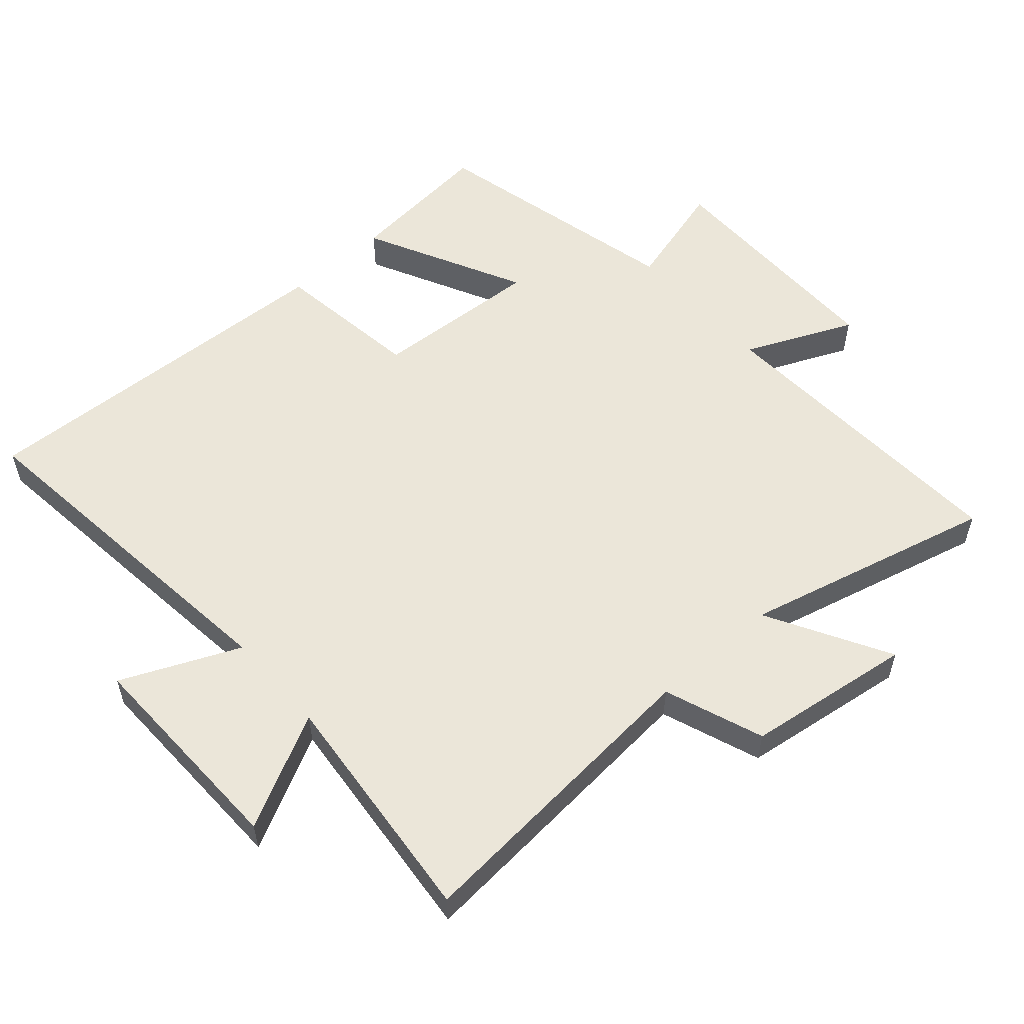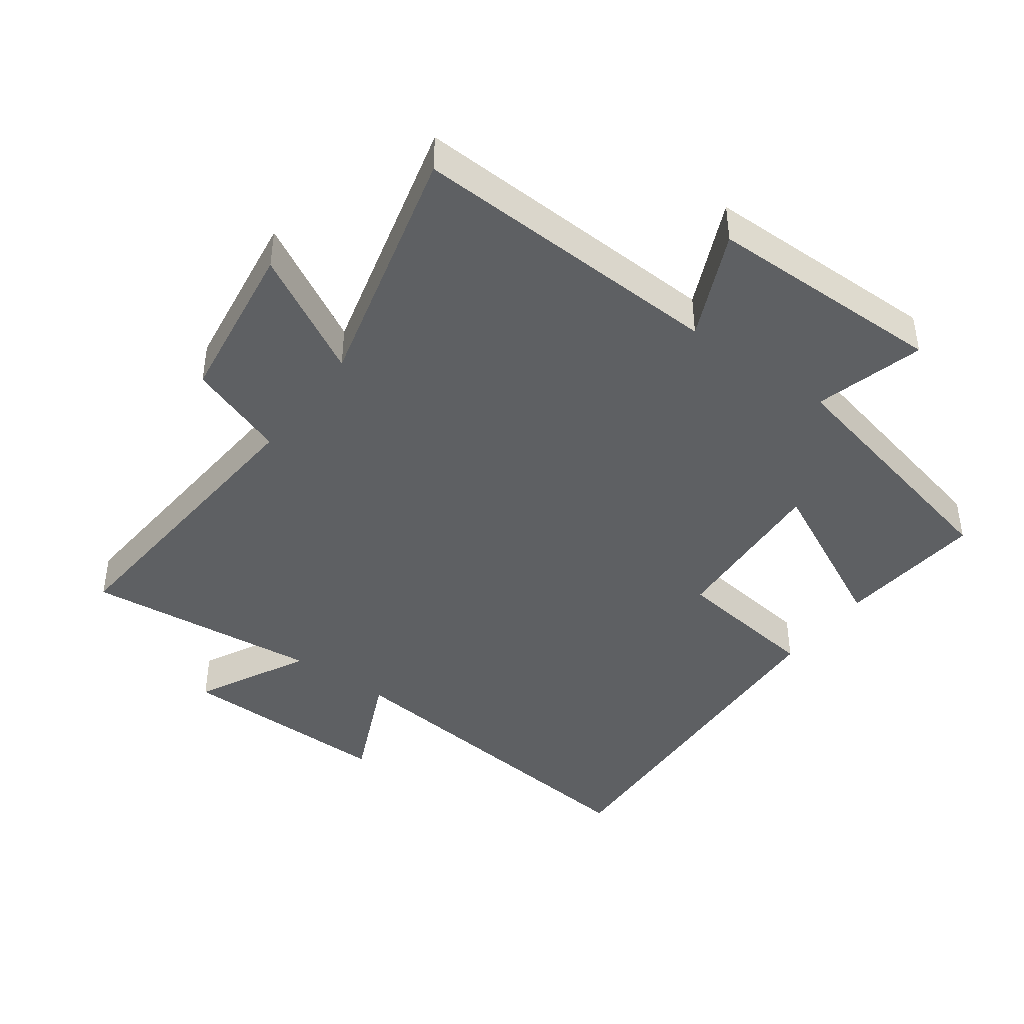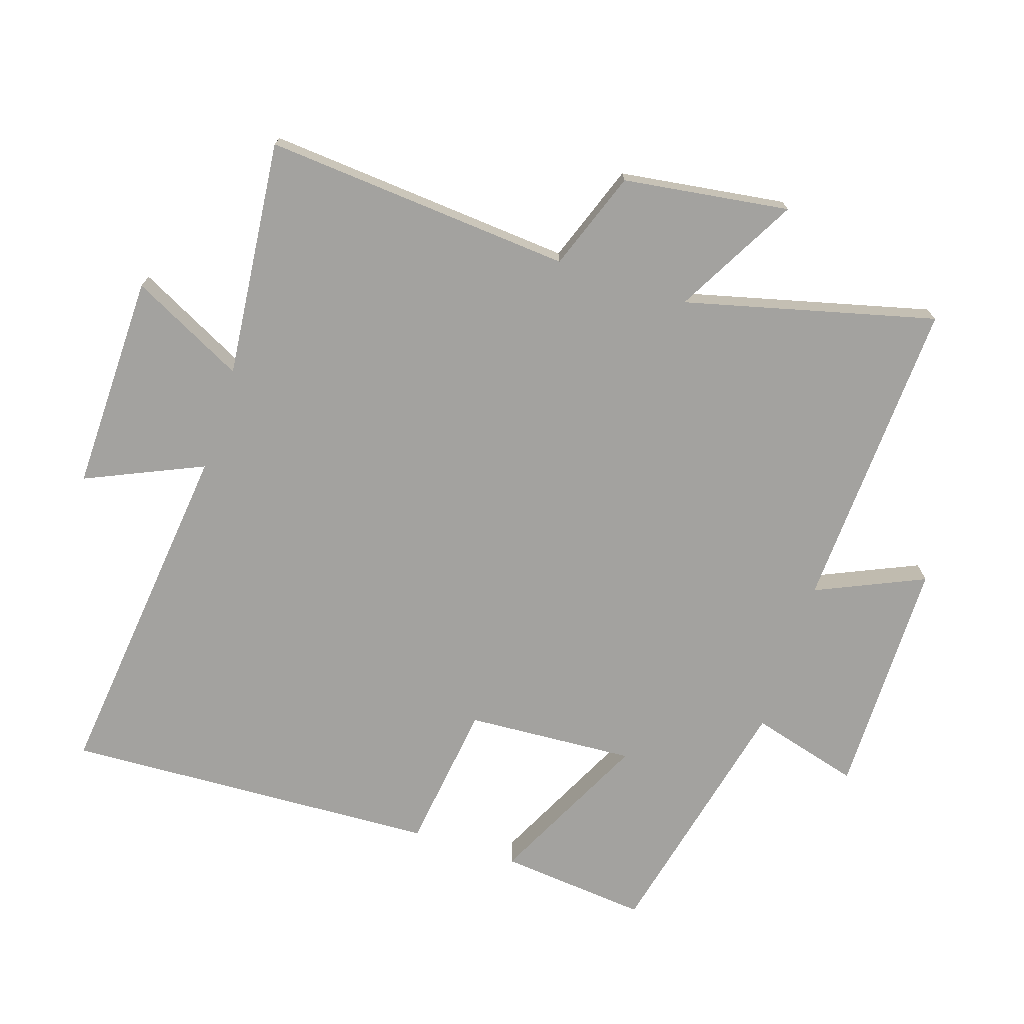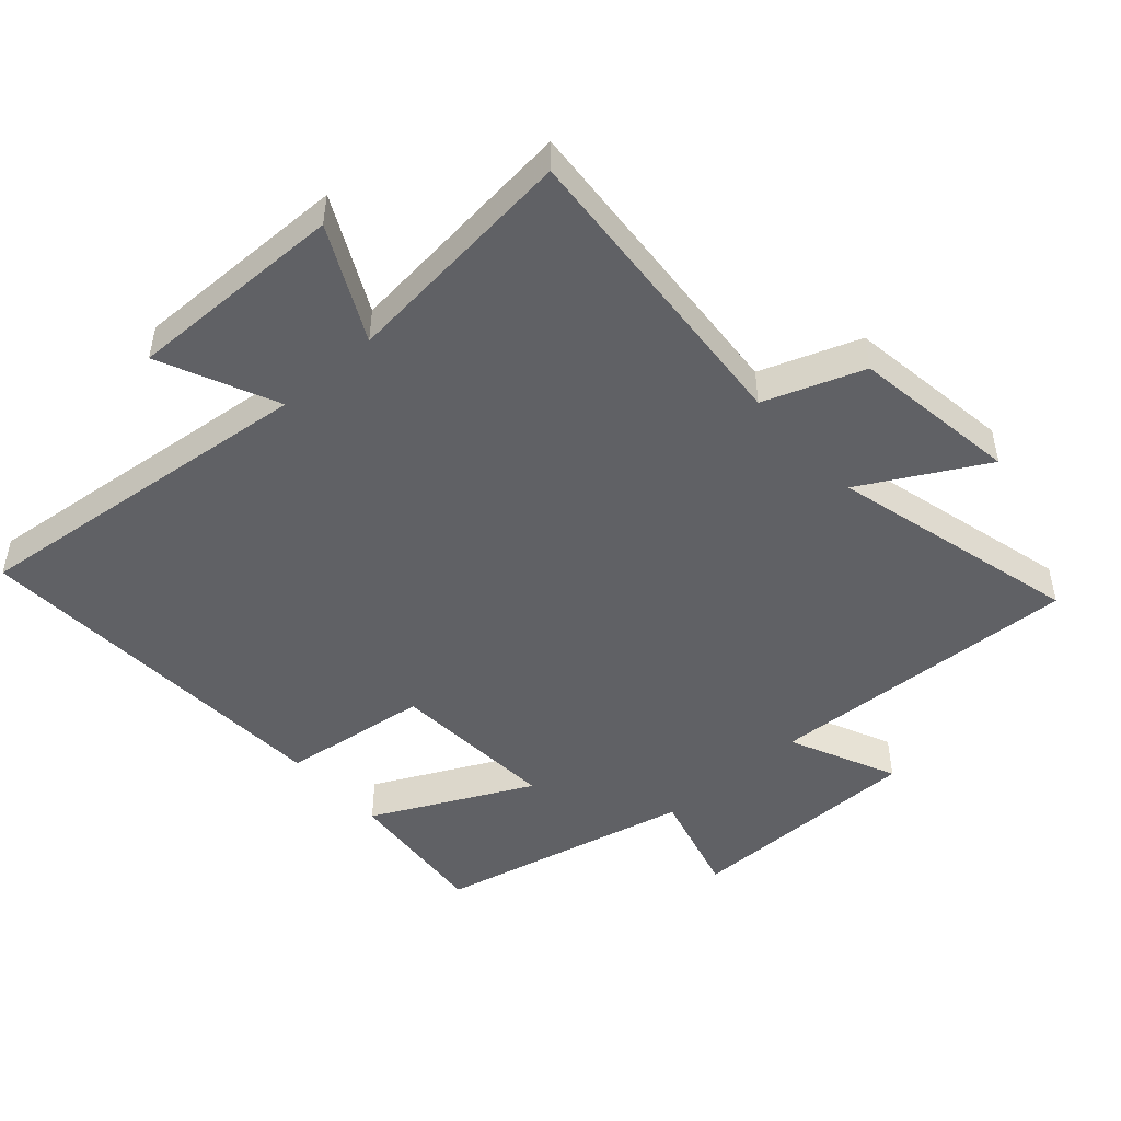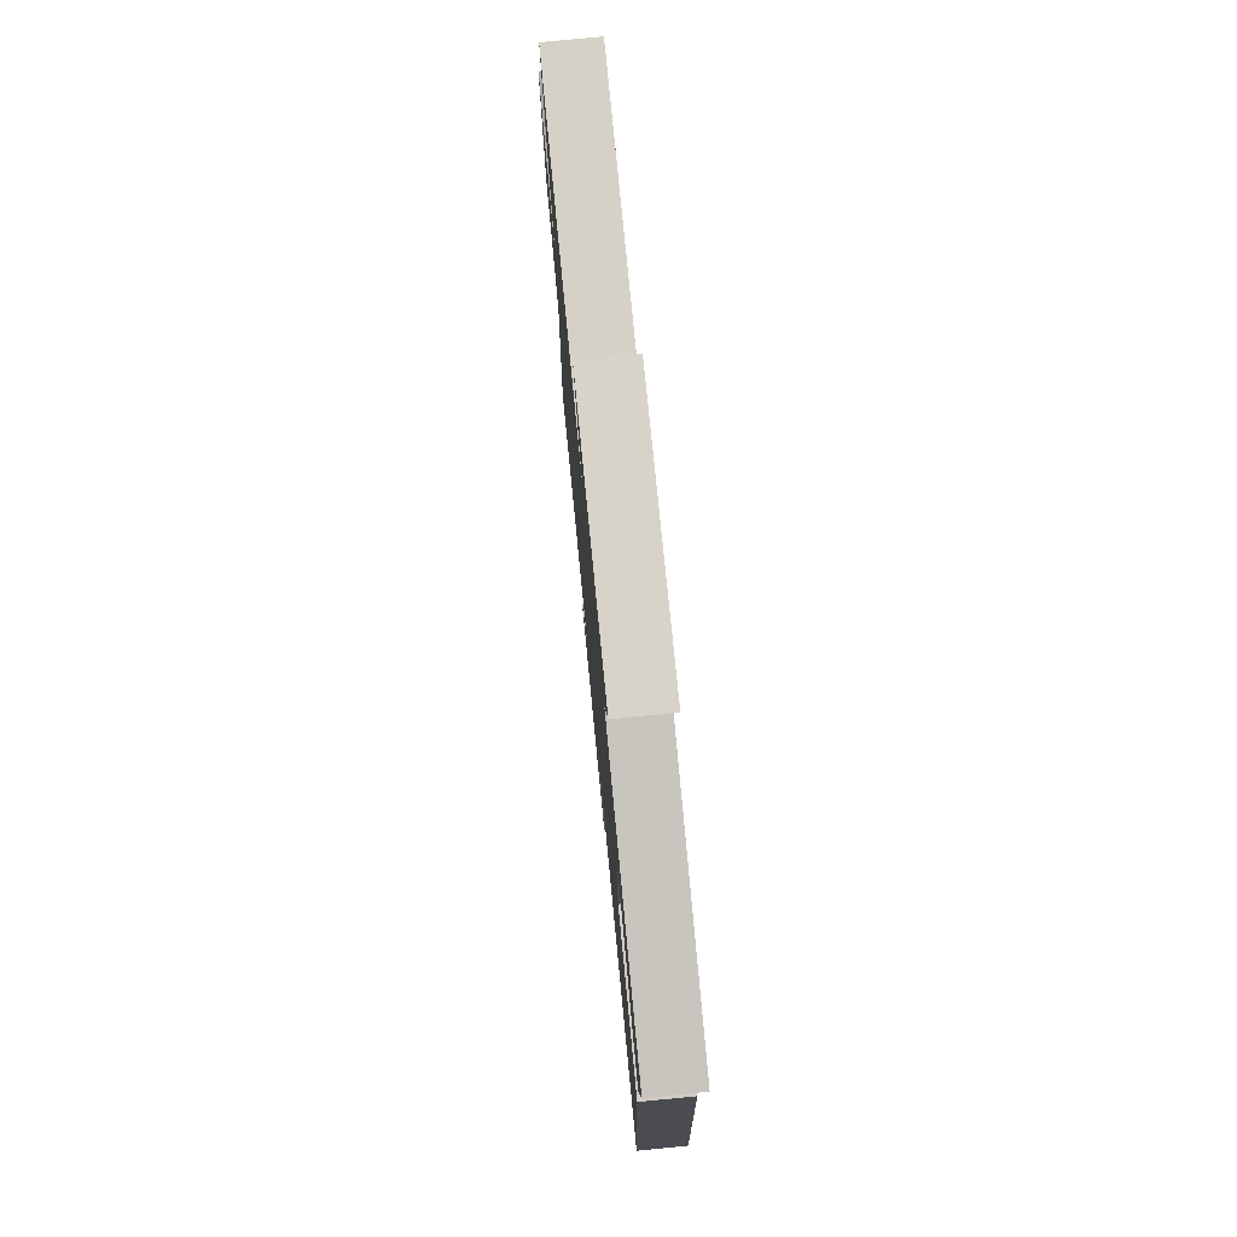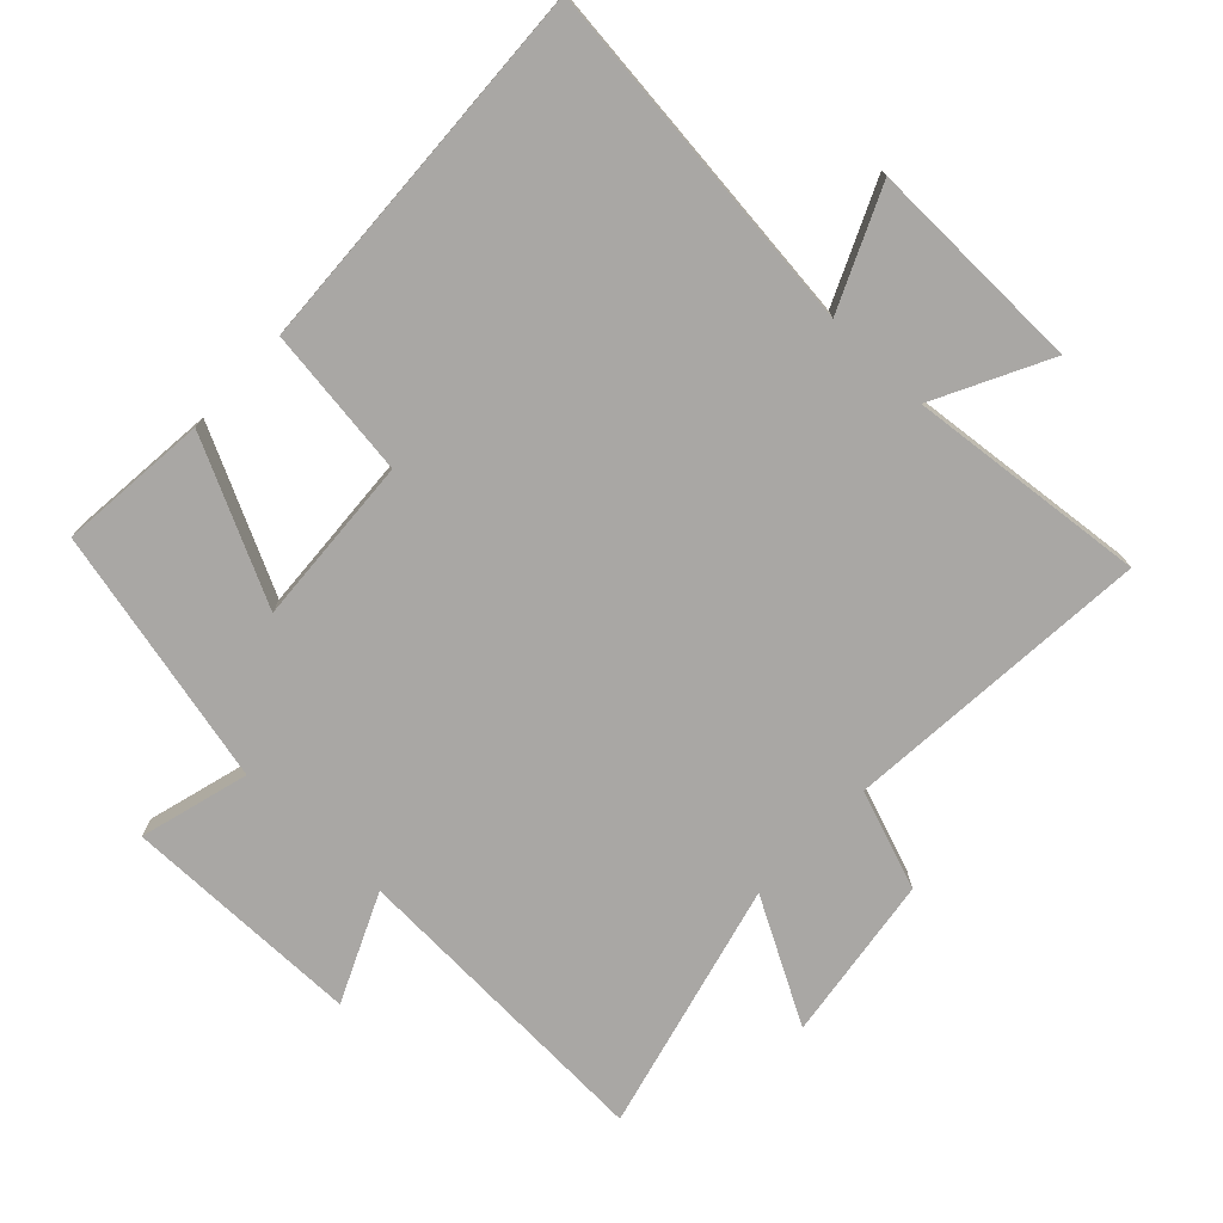
<metadata>
{"format":"obj","ext":"obj","renderer":"f3d","projection":"perspective","resolution":1024,"background":"white","views":[{"elev":55.8,"azim":-131.6,"up":"+Y"},{"elev":-42.5,"azim":-36.1,"up":"+Y"},{"elev":-72.6,"azim":-108.1,"up":"+Y"},{"elev":-48.0,"azim":-138.2,"up":"+Y"},{"elev":76.8,"azim":84.4,"up":"+Z"},{"elev":-74.8,"azim":136.5,"up":"+Y"}]}
</metadata>
<code>
v 0.522 0.07 0.41
v 0.5 0.07 0.183
v 0.257 0.07 0.303
v 0.273 0.07 0.045
v 0.5 0.07 0.015
v 0.528 0.07 -0.559
v -0.01 0.07 -0.5
v 0.07 0.07 -0.679
v -0.262 0.07 -0.673
v -0.174 0.07 -0.5
v -0.537 0.07 -0.537
v -0.5 0.07 -0.066
v -0.651 0.07 -0.011
v -0.687 0.07 0.243
v -0.5 0.07 0.14
v -0.597 0.07 0.522
v -0.116 0.07 0.5
v -0.19 0.07 0.665
v 0.176 0.07 0.667
v 0.13 0.07 0.5
v 0.522 0 0.41
v 0.5 0 0.183
v 0.257 0 0.303
v 0.273 0 0.045
v 0.5 0 0.015
v 0.528 0 -0.559
v -0.01 0 -0.5
v 0.07 0 -0.679
v -0.262 0 -0.673
v -0.174 0 -0.5
v -0.537 0 -0.537
v -0.5 0 -0.066
v -0.651 0 -0.011
v -0.687 0 0.243
v -0.5 0 0.14
v -0.597 0 0.522
v -0.116 0 0.5
v -0.19 0 0.665
v 0.176 0 0.667
v 0.13 0 0.5
f 17 18 19 20
f 17 20 1 2
f 15 16 17
f 12 13 14 15
f 12 15 17
f 10 11 12 17
f 7 8 9 10
f 7 10 17
f 4 5 6 7
f 3 4 7 17
f 2 3 17
f 40 39 38 37
f 22 21 40 37
f 37 36 35
f 35 34 33 32
f 37 35 32
f 37 32 31 30
f 30 29 28 27
f 37 30 27
f 27 26 25 24
f 37 27 24 23
f 37 23 22
f 1 21 22 2
f 2 22 23 3
f 3 23 24 4
f 4 24 25 5
f 5 25 26 6
f 6 26 27 7
f 7 27 28 8
f 8 28 29 9
f 9 29 30 10
f 10 30 31 11
f 11 31 32 12
f 12 32 33 13
f 13 33 34 14
f 14 34 35 15
f 15 35 36 16
f 16 36 37 17
f 17 37 38 18
f 18 38 39 19
f 19 39 40 20
f 20 40 21 1

</code>
